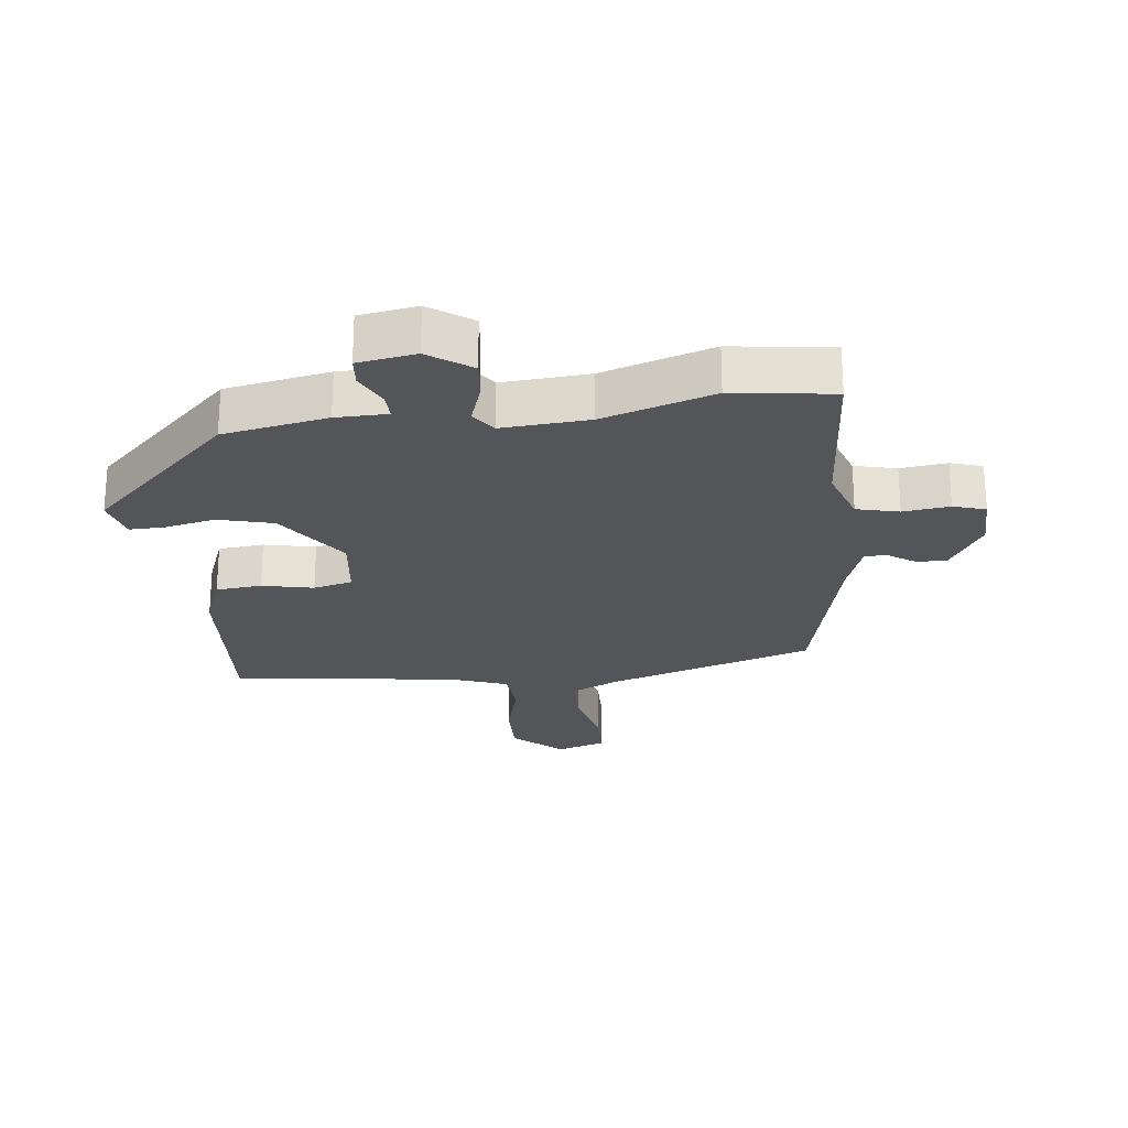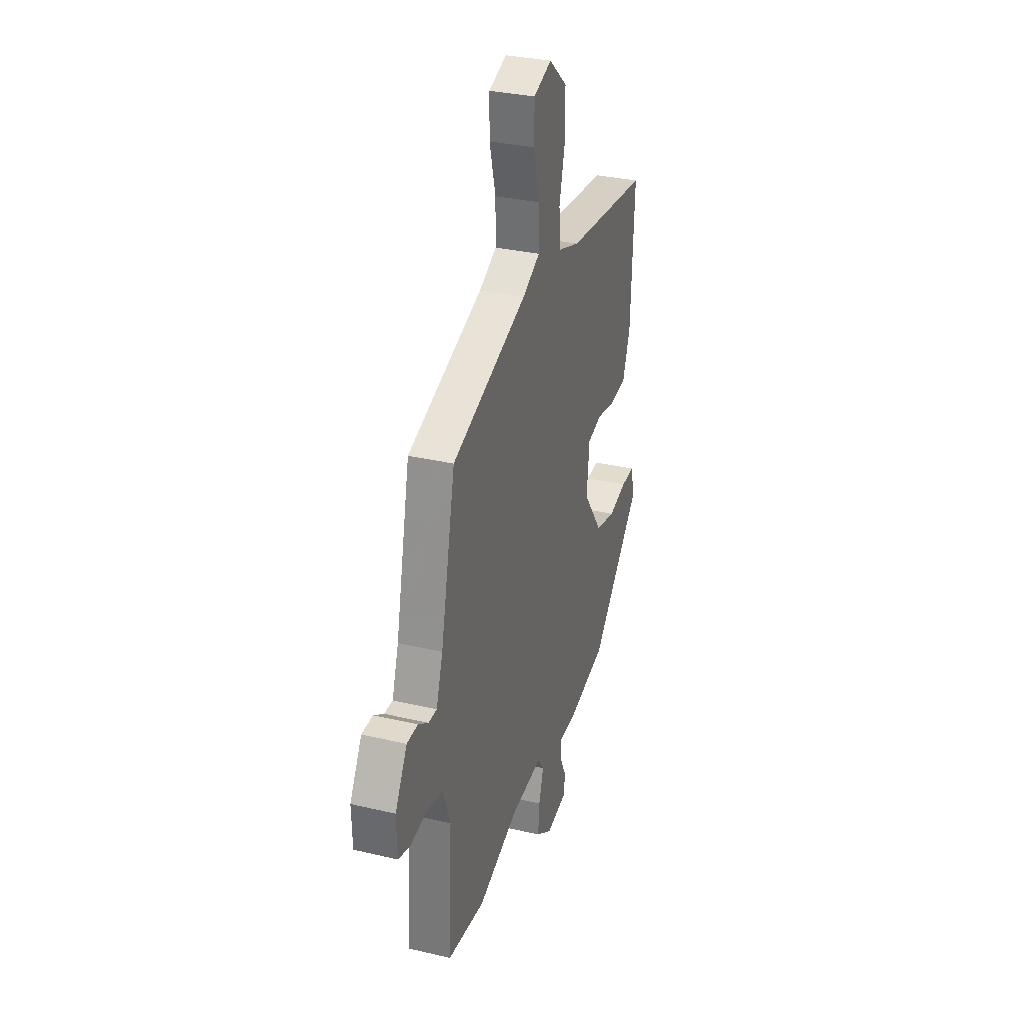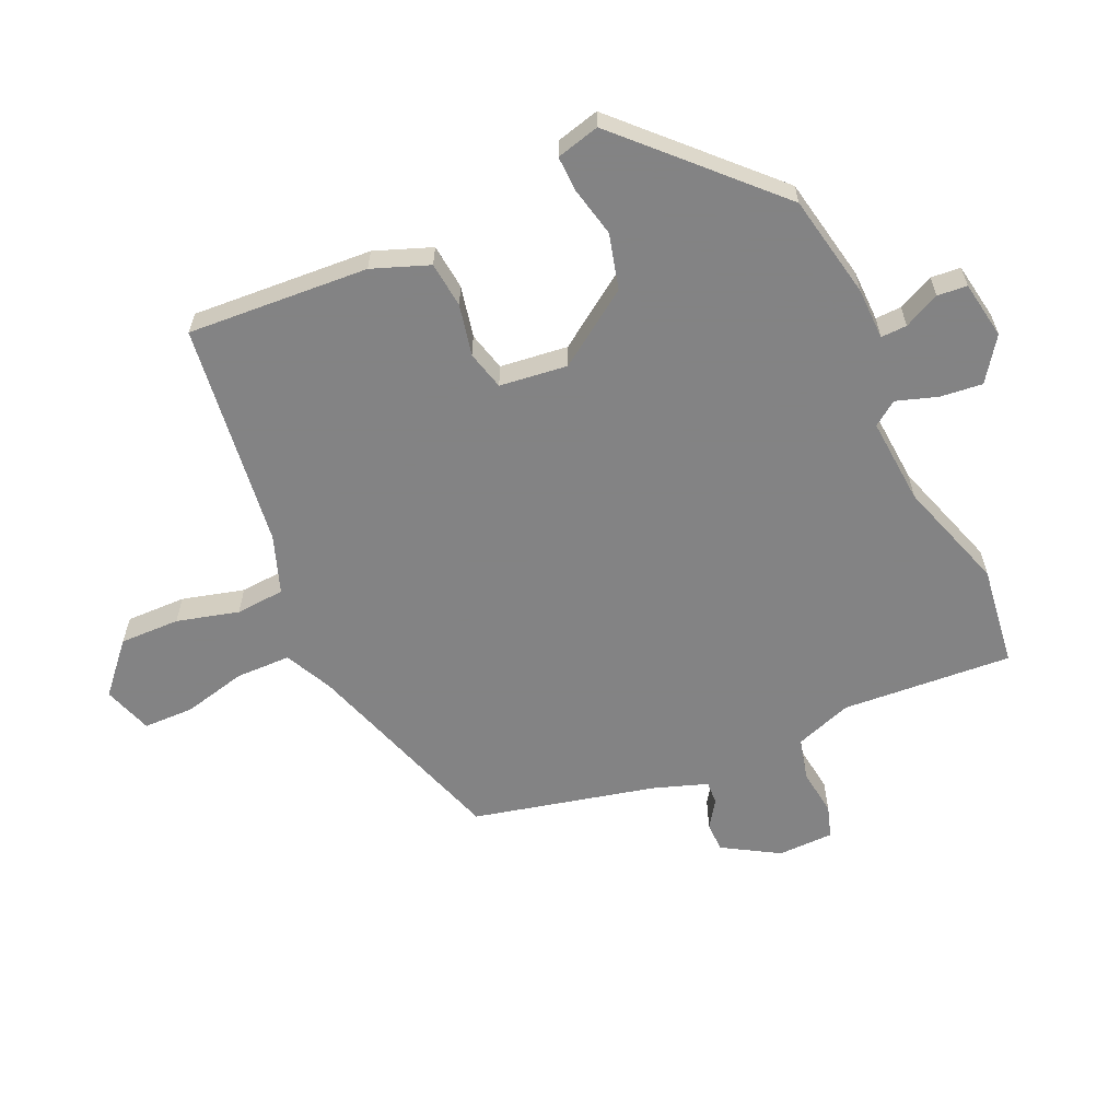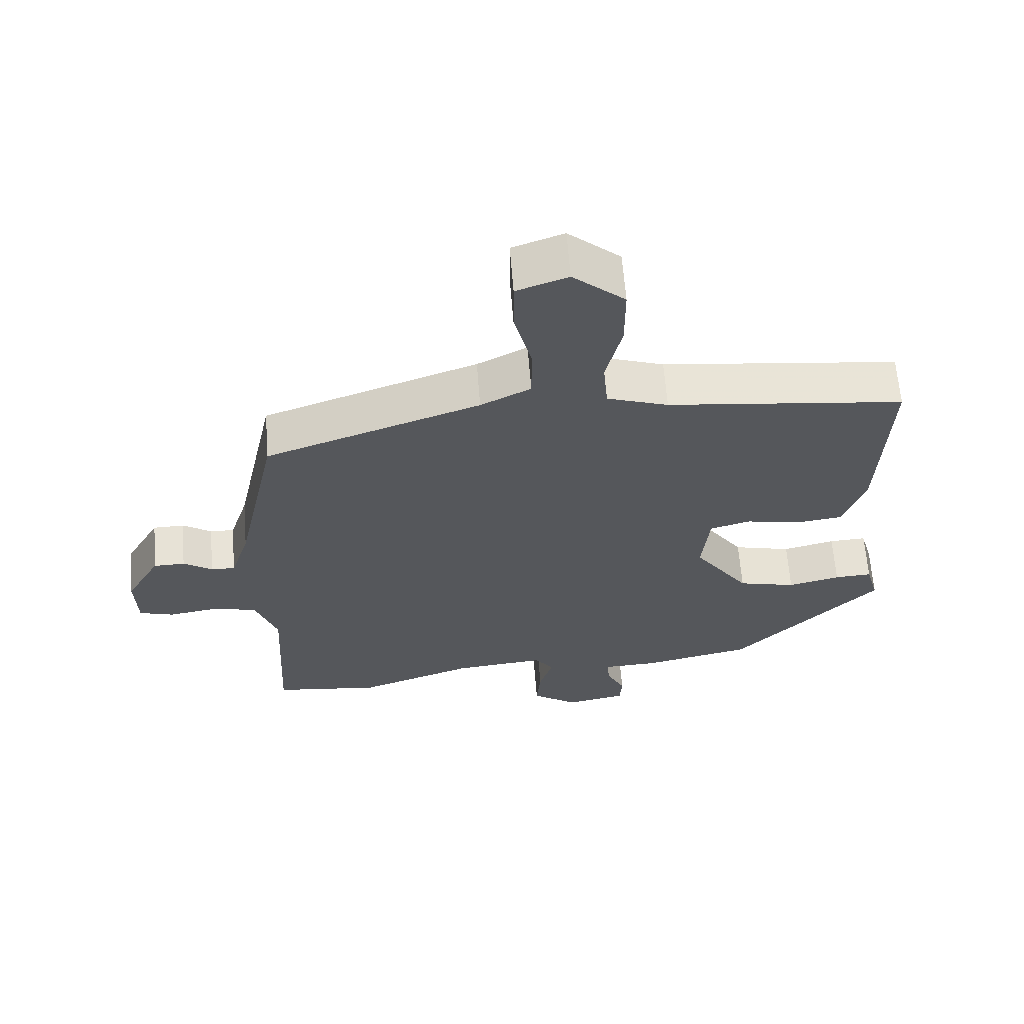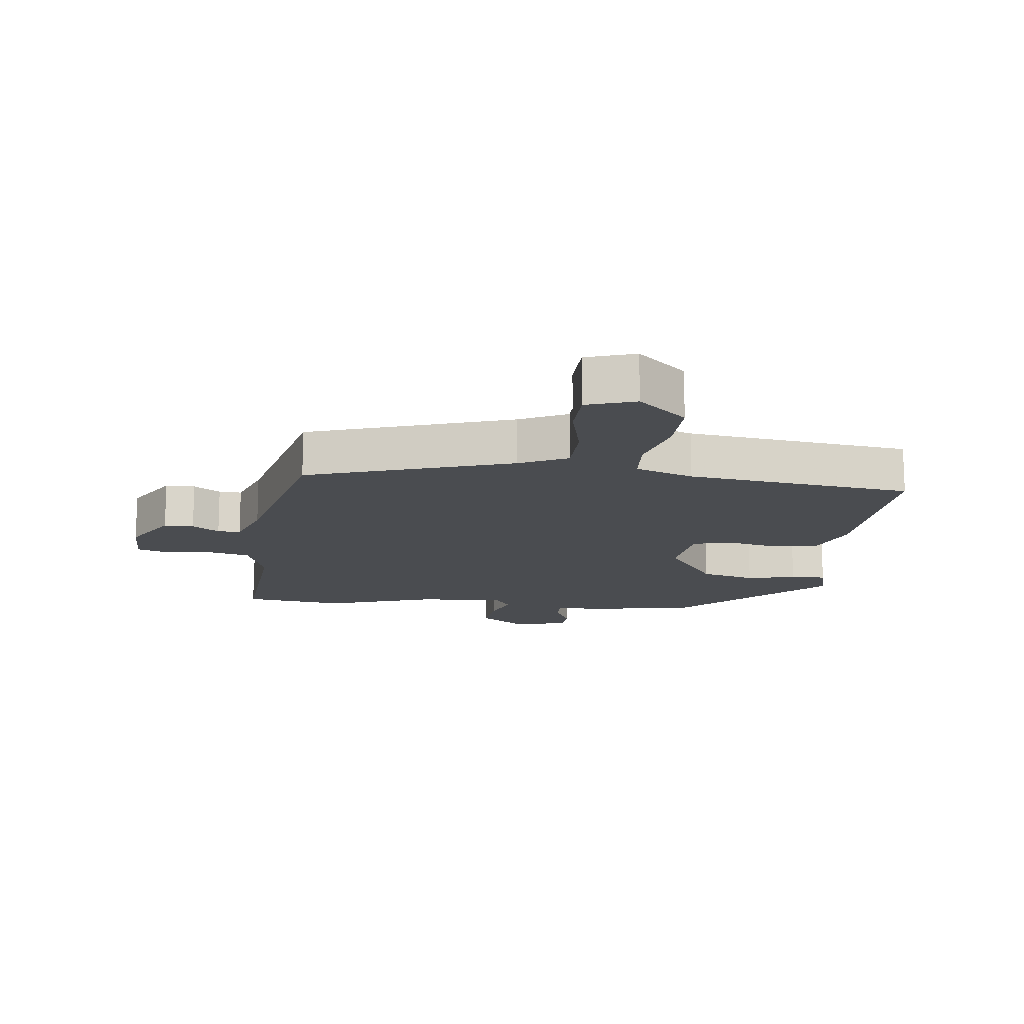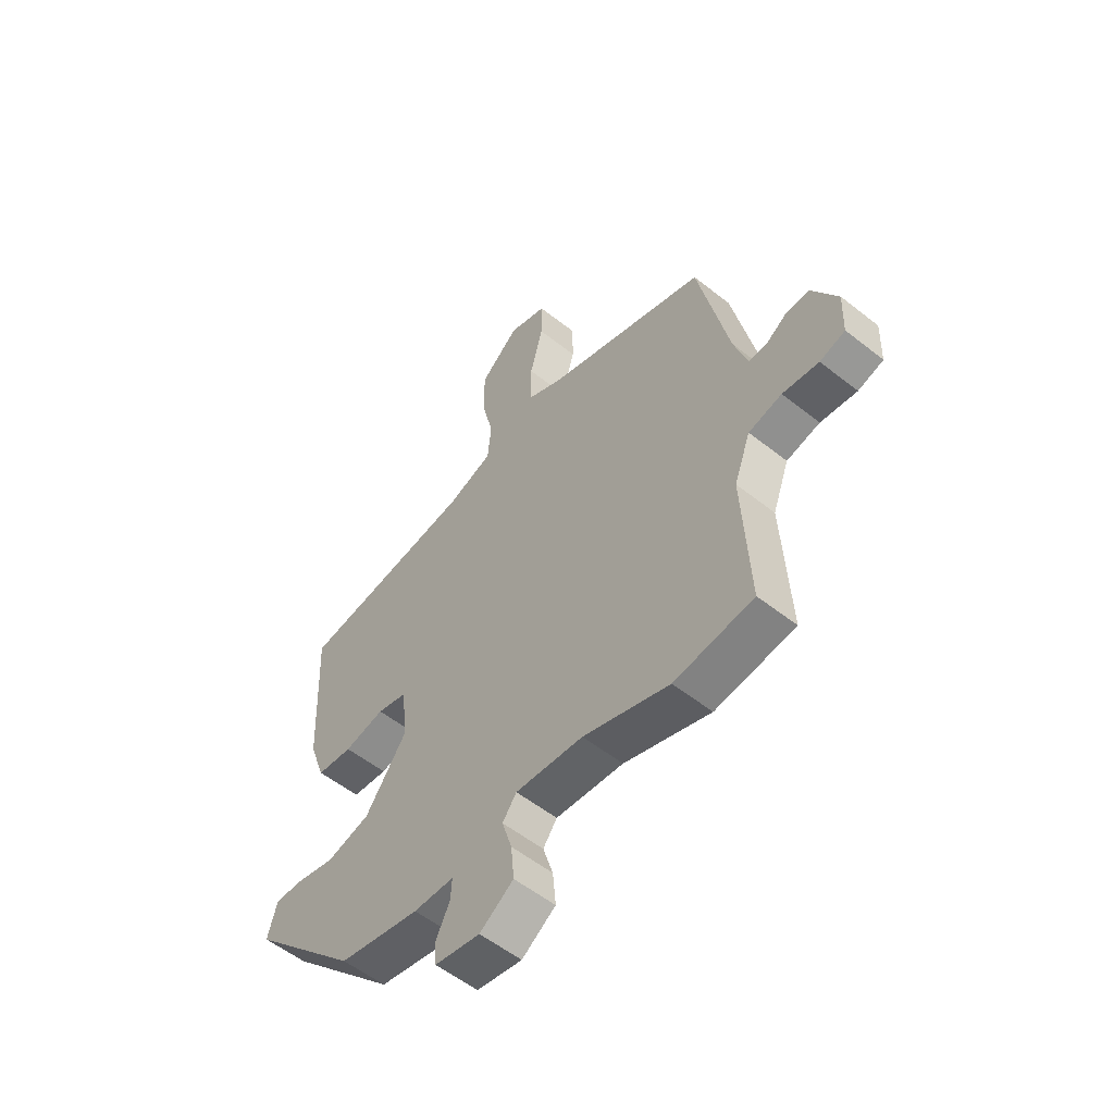
<metadata>
{"format":"obj","ext":"obj","renderer":"f3d","projection":"perspective","resolution":1024,"background":"white","views":[{"elev":-24.0,"azim":-174.6,"up":"+Y"},{"elev":32.0,"azim":-71.7,"up":"+Z"},{"elev":-61.1,"azim":113.2,"up":"+Y"},{"elev":63.0,"azim":-4.4,"up":"+Z"},{"elev":-14.8,"azim":-7.8,"up":"+Y"},{"elev":-55.4,"azim":-129.8,"up":"+Z"}]}
</metadata>
<code>
v 0.32 0.07 -0.459
v 0.157 0.07 -0.494
v 0.076 0.07 -0.497
v 0.078 0.07 -0.538
v 0.106 0.07 -0.594
v 0.103 0.07 -0.641
v 0.012 0.07 -0.658
v -0.056 0.07 -0.612
v -0.05 0.07 -0.545
v -0.03 0.07 -0.48
v -0.058 0.07 -0.442
v -0.194 0.07 -0.455
v -0.367 0.07 -0.515
v -0.526 0.07 -0.497
v -0.512 0.07 -0.228
v -0.545 0.07 -0.139
v -0.612 0.07 -0.124
v -0.685 0.07 -0.135
v -0.736 0.07 -0.12
v -0.739 0.07 -0.032
v -0.688 0.07 0.057
v -0.641 0.07 0.058
v -0.598 0.07 0.03
v -0.562 0.07 0.029
v -0.534 0.07 0.115
v -0.472 0.07 0.403
v -0.15 0.07 0.515
v -0.075 0.07 0.553
v -0.075 0.07 0.639
v -0.101 0.07 0.739
v -0.101 0.07 0.819
v -0.024 0.07 0.846
v 0.054 0.07 0.779
v 0.054 0.07 0.684
v 0.03 0.07 0.586
v 0.037 0.07 0.509
v 0.129 0.07 0.478
v 0.485 0.07 0.439
v 0.472 0.07 0.153
v 0.44 0.07 0.063
v 0.368 0.07 0.054
v 0.287 0.07 0.07
v 0.226 0.07 0.053
v 0.215 0.07 -0.054
v 0.298 0.07 -0.17
v 0.385 0.07 -0.191
v 0.463 0.07 -0.172
v 0.519 0.07 -0.169
v 0.538 0.07 -0.237
v 0.32 0 -0.459
v 0.157 0 -0.494
v 0.076 0 -0.497
v 0.078 0 -0.538
v 0.106 0 -0.594
v 0.103 0 -0.641
v 0.012 0 -0.658
v -0.056 0 -0.612
v -0.05 0 -0.545
v -0.03 0 -0.48
v -0.058 0 -0.442
v -0.194 0 -0.455
v -0.367 0 -0.515
v -0.526 0 -0.497
v -0.512 0 -0.228
v -0.545 0 -0.139
v -0.612 0 -0.124
v -0.685 0 -0.135
v -0.736 0 -0.12
v -0.739 0 -0.032
v -0.688 0 0.057
v -0.641 0 0.058
v -0.598 0 0.03
v -0.562 0 0.029
v -0.534 0 0.115
v -0.472 0 0.403
v -0.15 0 0.515
v -0.075 0 0.553
v -0.075 0 0.639
v -0.101 0 0.739
v -0.101 0 0.819
v -0.024 0 0.846
v 0.054 0 0.779
v 0.054 0 0.684
v 0.03 0 0.586
v 0.037 0 0.509
v 0.129 0 0.478
v 0.485 0 0.439
v 0.472 0 0.153
v 0.44 0 0.063
v 0.368 0 0.054
v 0.287 0 0.07
v 0.226 0 0.053
v 0.215 0 -0.054
v 0.298 0 -0.17
v 0.385 0 -0.191
v 0.463 0 -0.172
v 0.519 0 -0.169
v 0.538 0 -0.237
f 1 2 3
f 49 1 3
f 48 49 3
f 47 48 3
f 46 47 3
f 45 46 3
f 44 45 3
f 43 44 3
f 40 41 42
f 39 40 42
f 38 39 42
f 37 38 42
f 36 37 42 43
f 33 34 35
f 32 33 35
f 31 32 35
f 30 31 35
f 29 30 35
f 28 29 35 36
f 36 43 3
f 28 36 3
f 27 28 3
f 21 22 23
f 20 21 23
f 19 20 23
f 18 19 23
f 17 18 23
f 16 17 23 24
f 15 16 24 25
f 12 13 14 15
f 25 26 27
f 15 25 27
f 12 15 27
f 11 12 27
f 8 9 10
f 7 8 10
f 6 7 10
f 5 6 10
f 4 5 10
f 10 11 27
f 4 10 27
f 3 4 27
f 52 51 50
f 52 50 98
f 52 98 97
f 52 97 96
f 52 96 95
f 52 95 94
f 52 94 93
f 52 93 92
f 91 90 89
f 91 89 88
f 91 88 87
f 91 87 86
f 92 91 86 85
f 84 83 82
f 84 82 81
f 84 81 80
f 84 80 79
f 84 79 78
f 85 84 78 77
f 52 92 85
f 52 85 77
f 52 77 76
f 72 71 70
f 72 70 69
f 72 69 68
f 72 68 67
f 72 67 66
f 73 72 66 65
f 74 73 65 64
f 64 63 62 61
f 76 75 74
f 76 74 64
f 76 64 61
f 76 61 60
f 59 58 57
f 59 57 56
f 59 56 55
f 59 55 54
f 59 54 53
f 76 60 59
f 76 59 53
f 76 53 52
f 1 50 51 2
f 2 51 52 3
f 3 52 53 4
f 4 53 54 5
f 5 54 55 6
f 6 55 56 7
f 7 56 57 8
f 8 57 58 9
f 9 58 59 10
f 10 59 60 11
f 11 60 61 12
f 12 61 62 13
f 13 62 63 14
f 14 63 64 15
f 15 64 65 16
f 16 65 66 17
f 17 66 67 18
f 18 67 68 19
f 19 68 69 20
f 20 69 70 21
f 21 70 71 22
f 22 71 72 23
f 23 72 73 24
f 24 73 74 25
f 25 74 75 26
f 26 75 76 27
f 27 76 77 28
f 28 77 78 29
f 29 78 79 30
f 30 79 80 31
f 31 80 81 32
f 32 81 82 33
f 33 82 83 34
f 34 83 84 35
f 35 84 85 36
f 36 85 86 37
f 37 86 87 38
f 38 87 88 39
f 39 88 89 40
f 40 89 90 41
f 41 90 91 42
f 42 91 92 43
f 43 92 93 44
f 44 93 94 45
f 45 94 95 46
f 46 95 96 47
f 47 96 97 48
f 48 97 98 49
f 49 98 50 1

</code>
